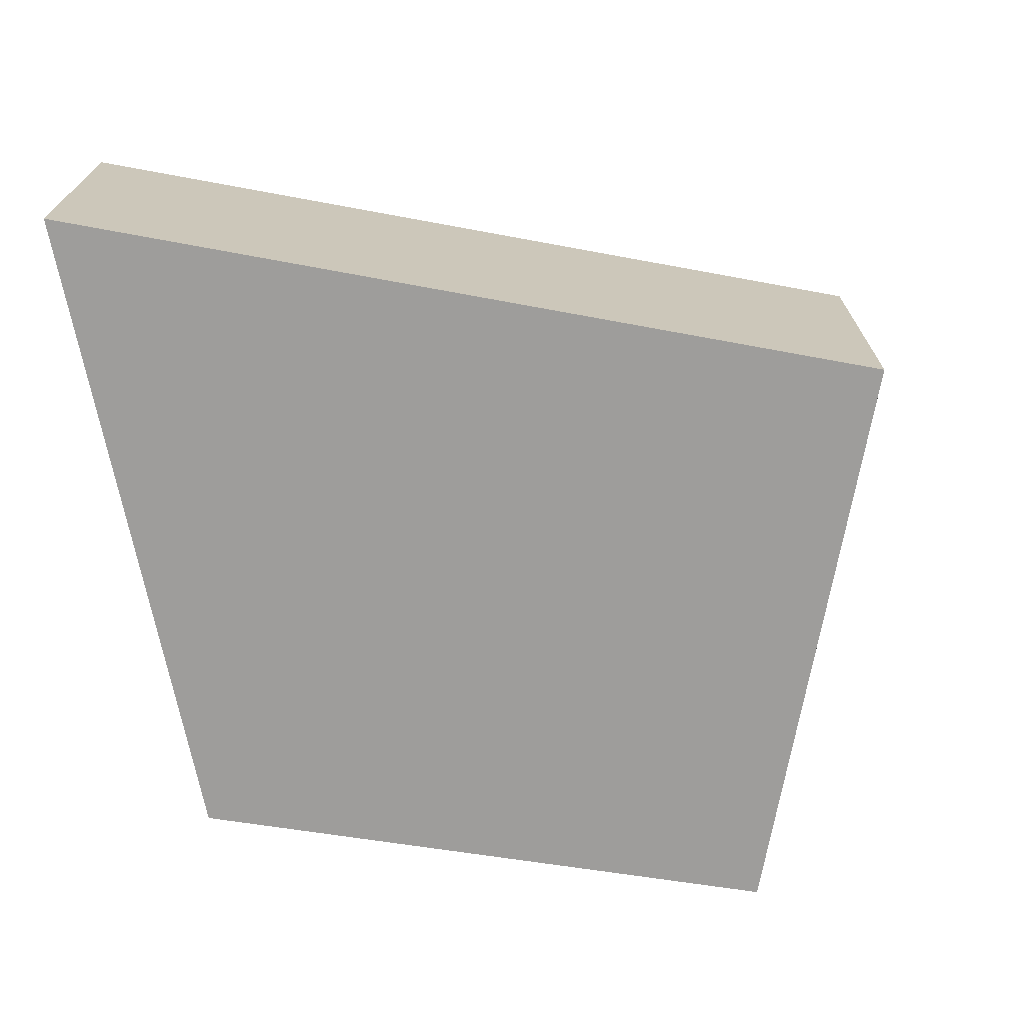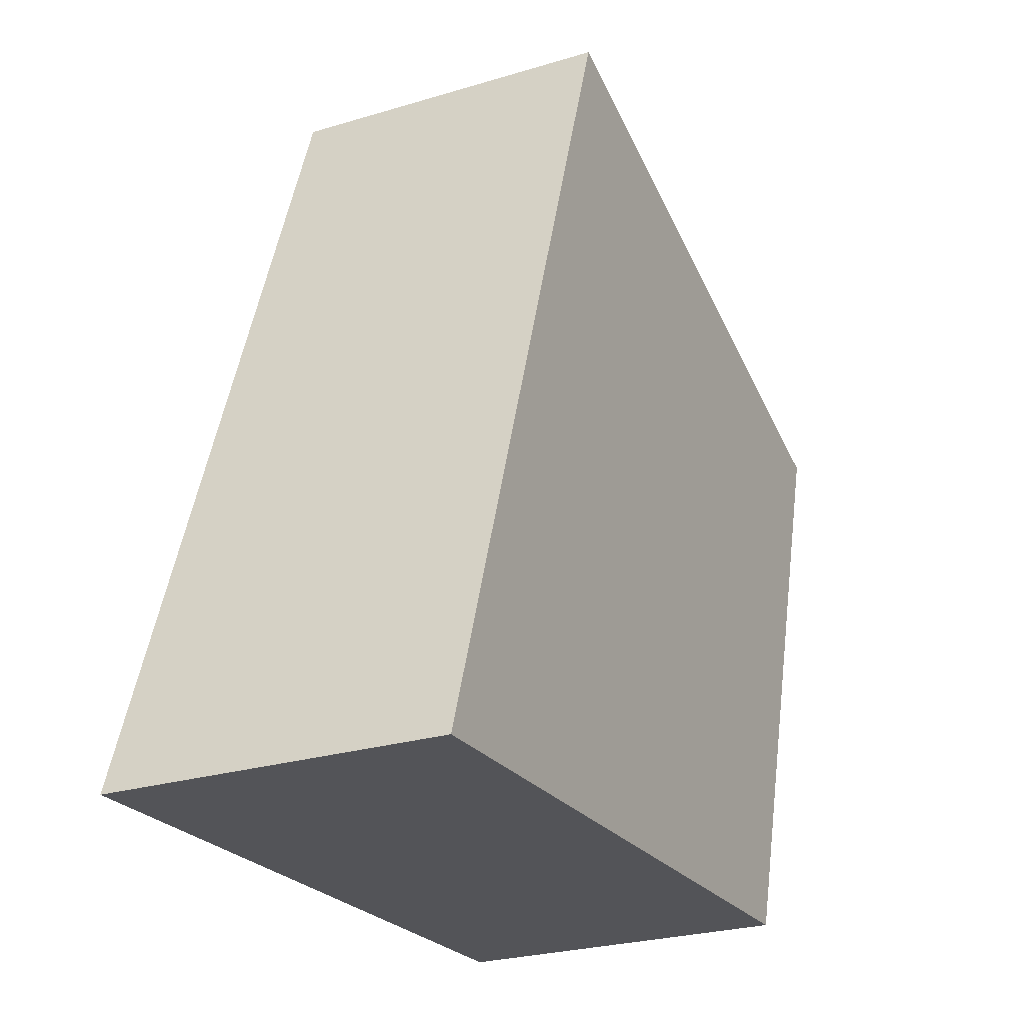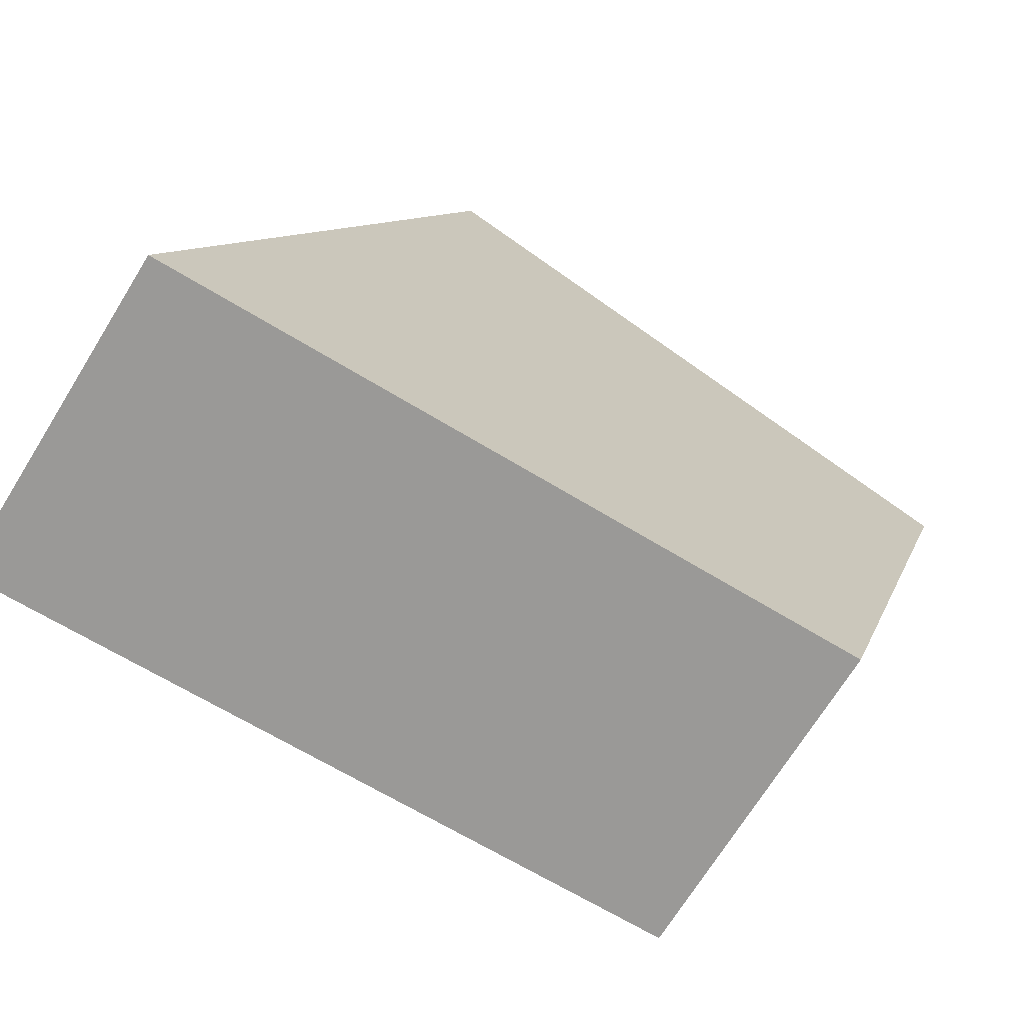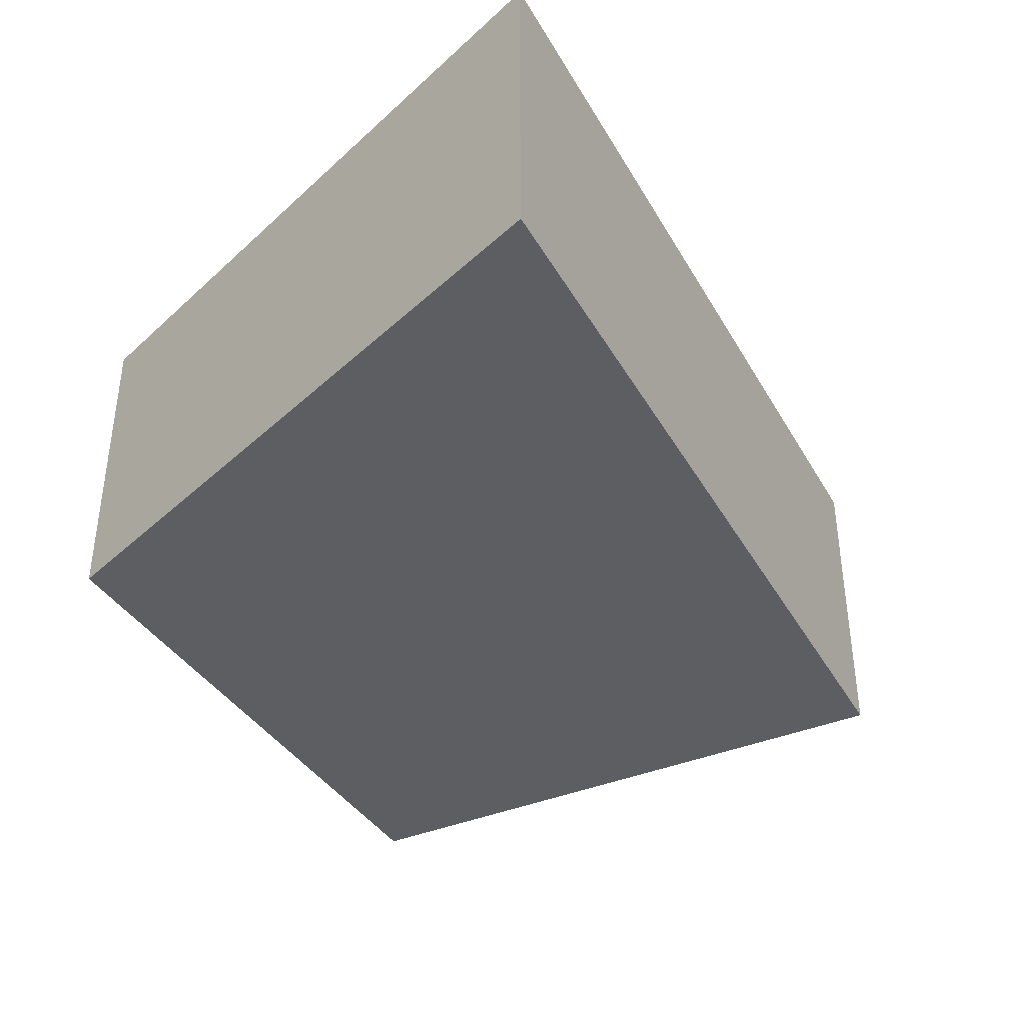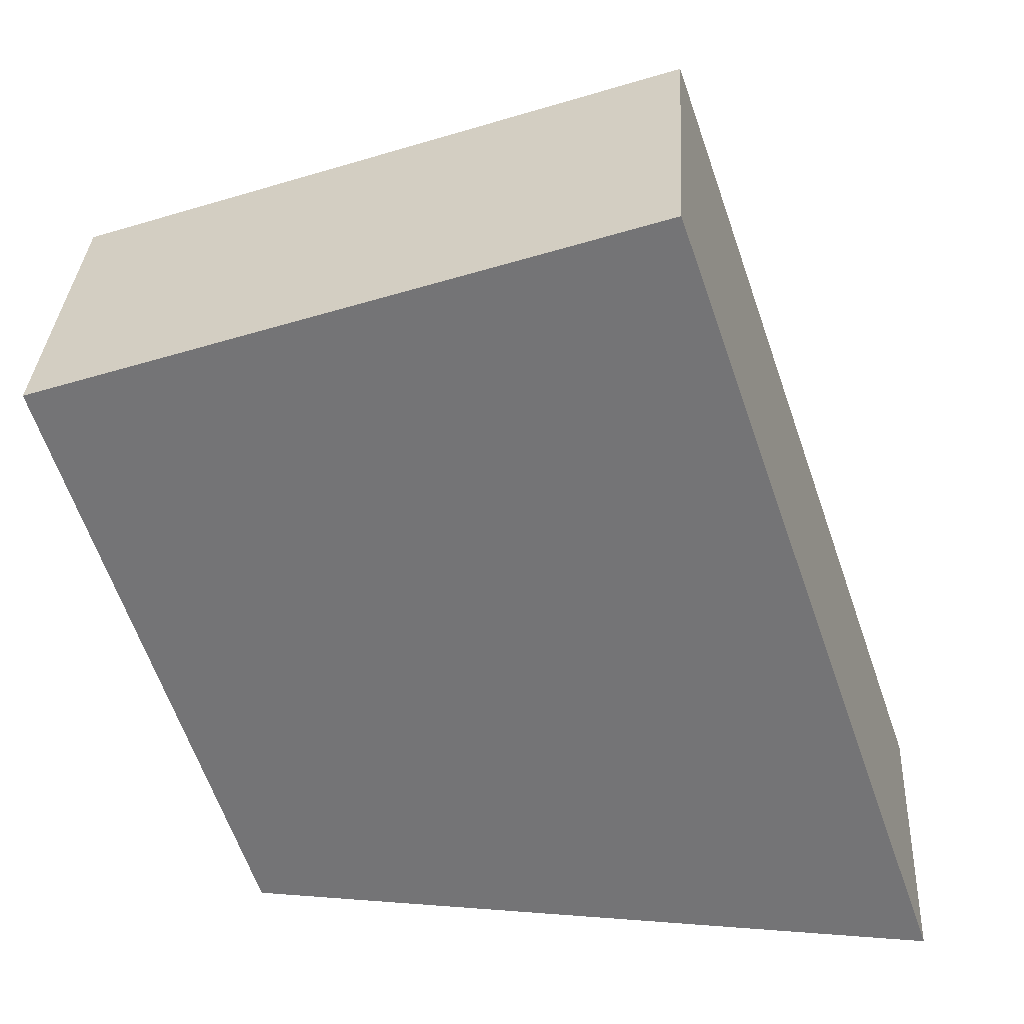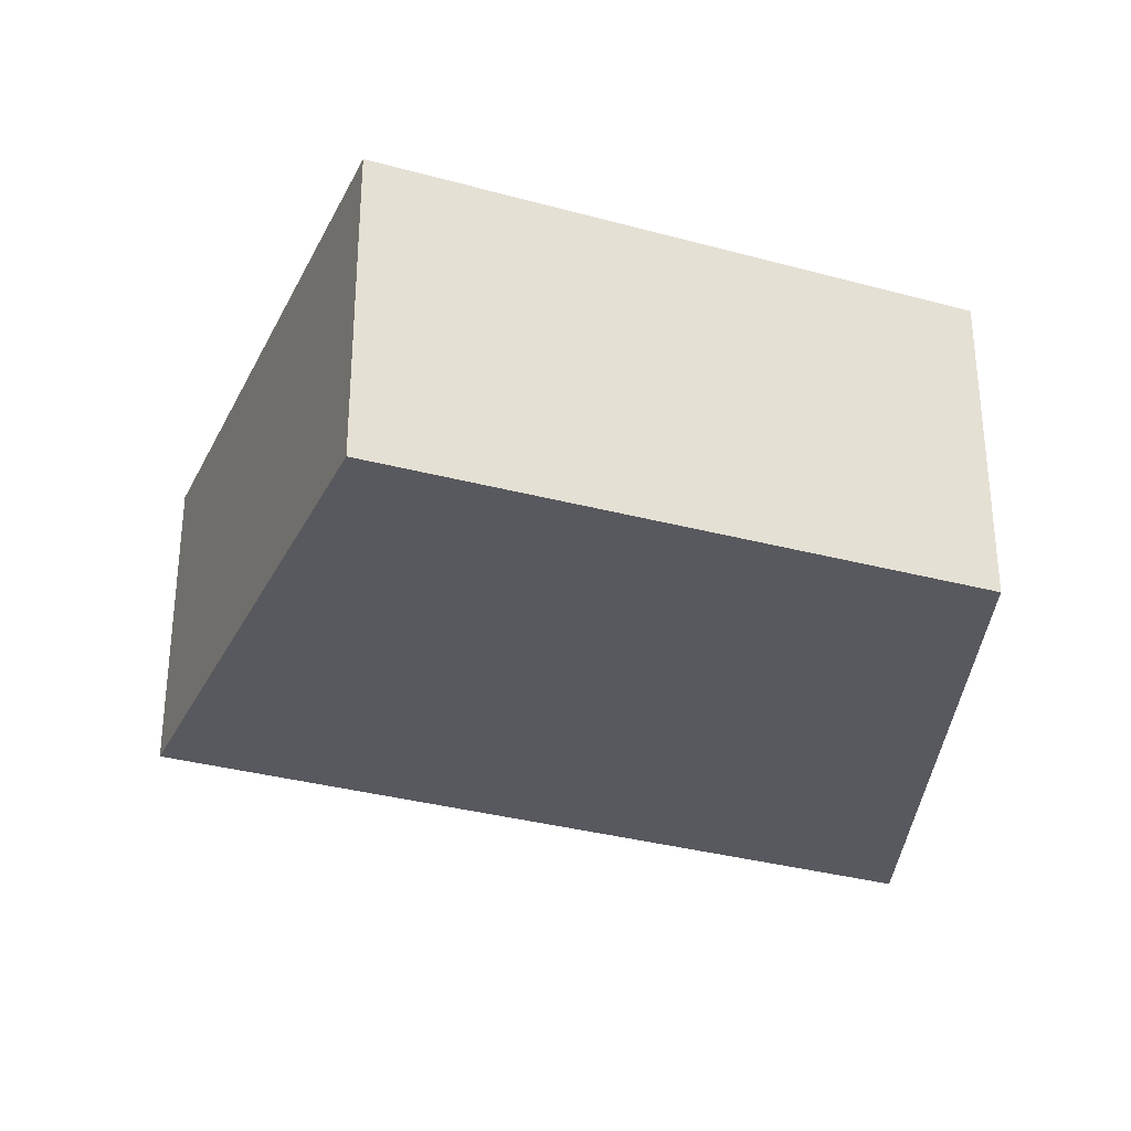
<metadata>
{"format":"obj","ext":"obj","renderer":"f3d","projection":"perspective","resolution":1024,"background":"white","views":[{"elev":-70.4,"azim":-81.5,"up":"+Y"},{"elev":-26.0,"azim":-64.3,"up":"+Z"},{"elev":-70.2,"azim":-31.7,"up":"+Z"},{"elev":-39.1,"azim":-134.1,"up":"+Y"},{"elev":33.4,"azim":-176.8,"up":"+Z"},{"elev":-30.3,"azim":85.7,"up":"+Y"}]}
</metadata>
<code>
v  11.07 5.16 0.517
v  12.15 5.16 3.645
v  11.18 5.16 0.522
v  0 5.16 3.16e-16
v  14.17 5.16 10.18
v  4.595 5.16 13.38
v  11.18 -3.196e-17 0.522
v  0 0 0
v  11.07 -3.166e-17 0.517
v  4.595 -8.195e-16 13.38
v  14.17 -6.235e-16 10.18
v  12.15 -2.232e-16 3.645
g defaultobject
f 1 2 3
f 2 1 4
f 2 4 5
f 5 4 6
f 7 1 3
f 1 7 4
f 4 7 8
f 8 7 9
f 8 6 4
f 6 8 10
f 10 5 6
f 5 10 11
f 2 7 3
f 7 2 5
f 7 5 12
f 12 5 11
f 9 10 8
f 10 9 7
f 10 7 12
f 10 12 11

</code>
